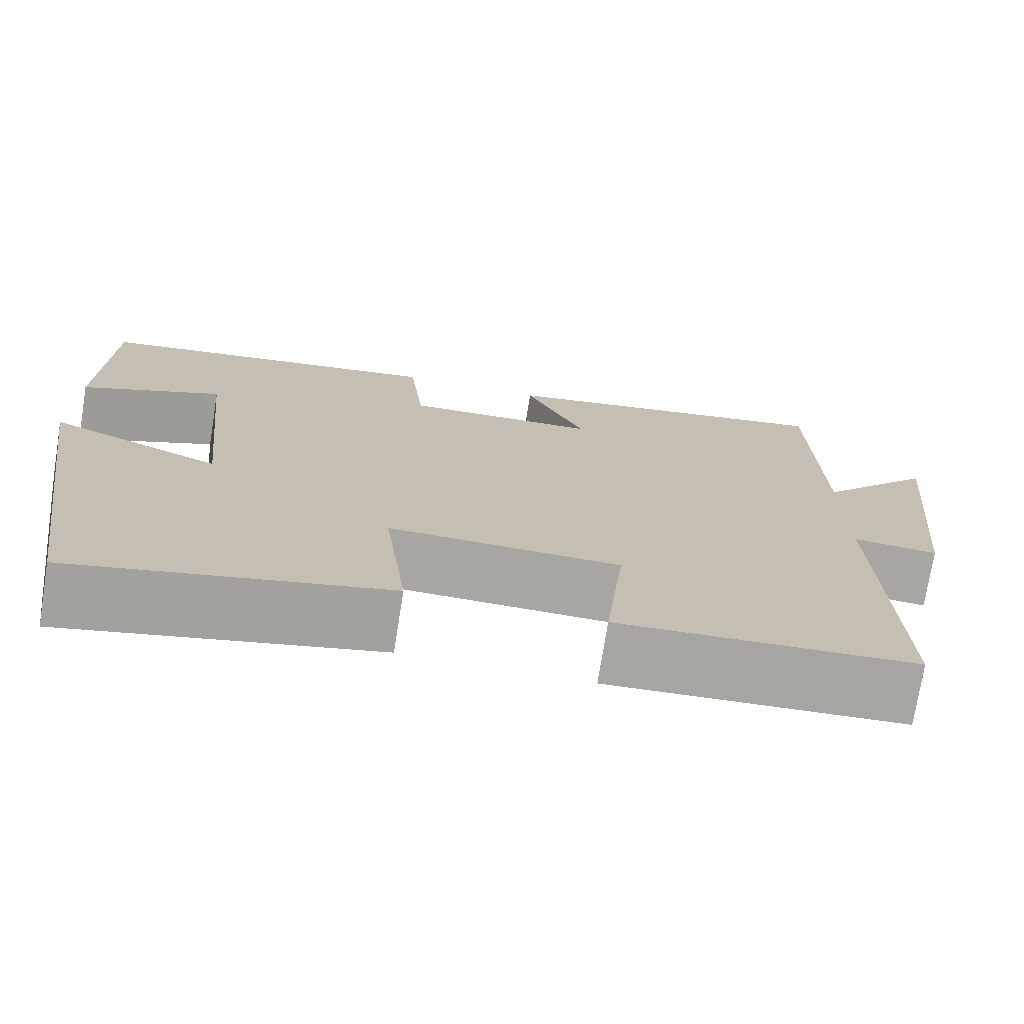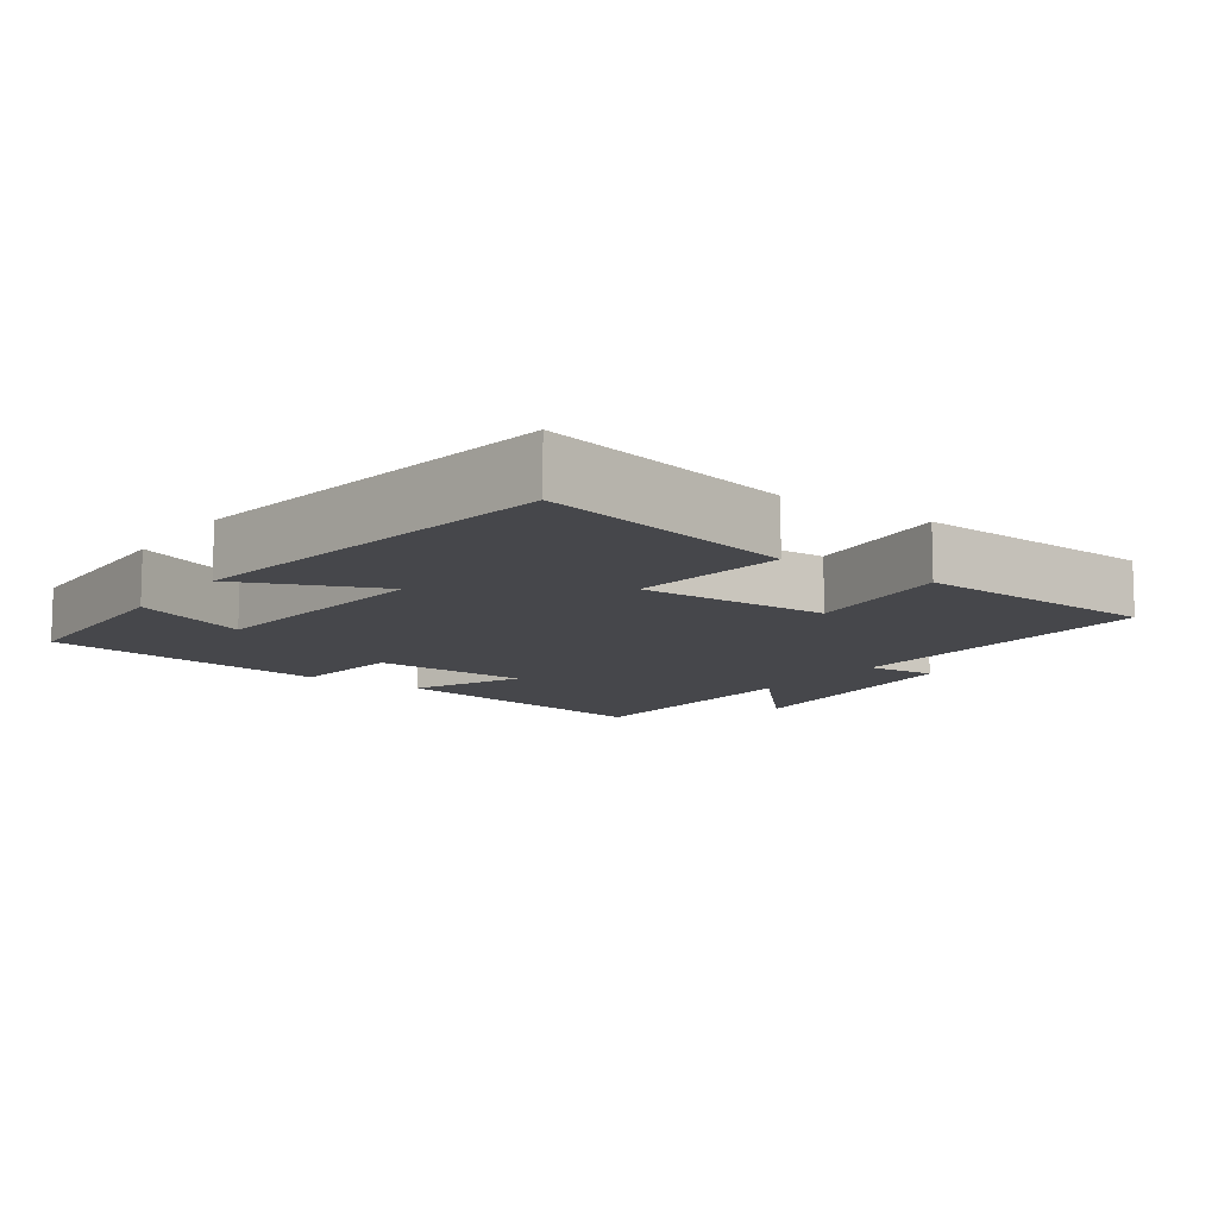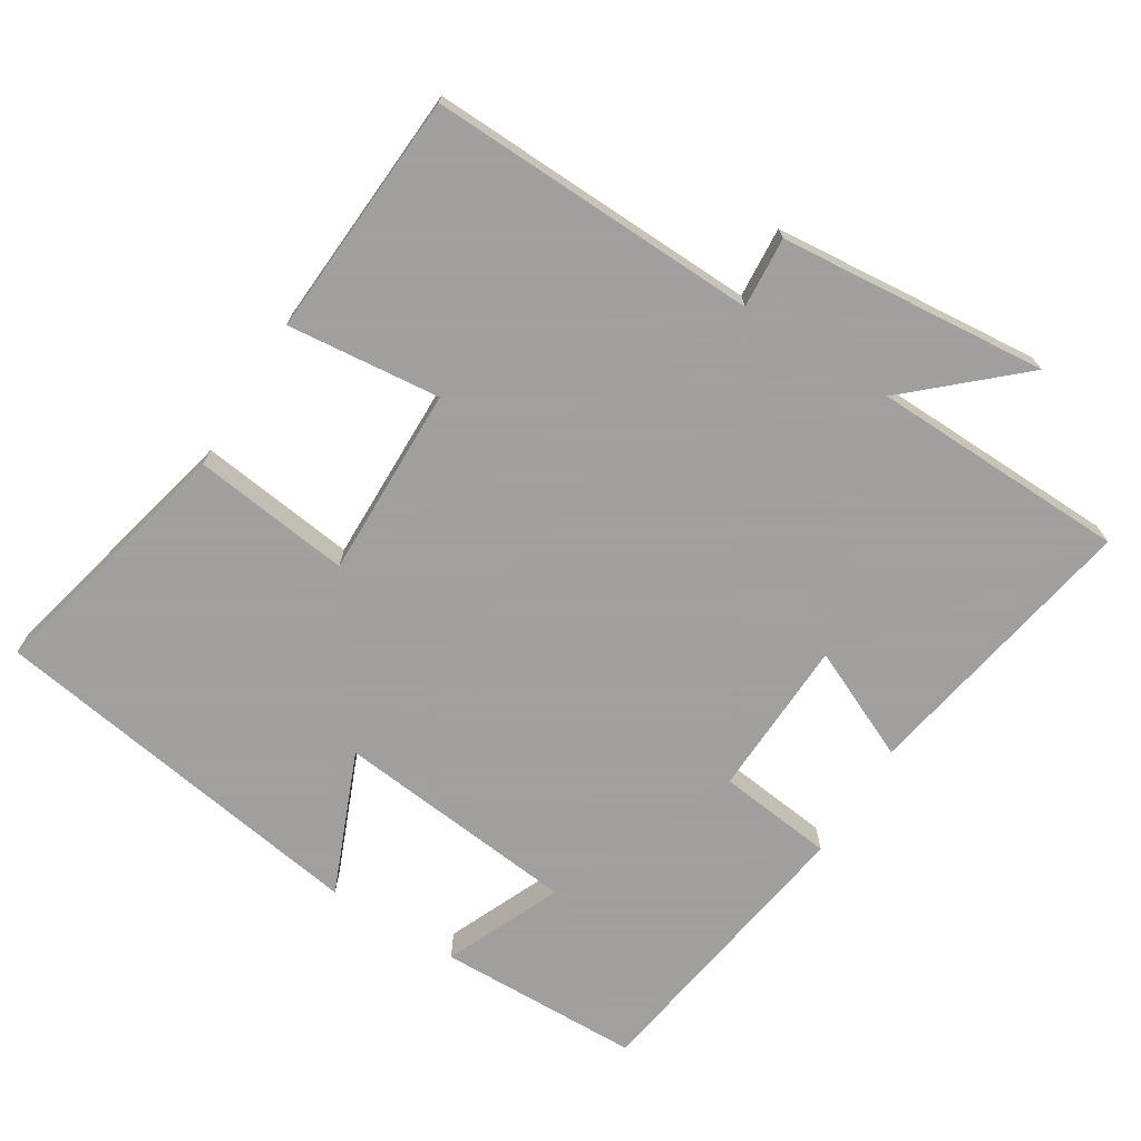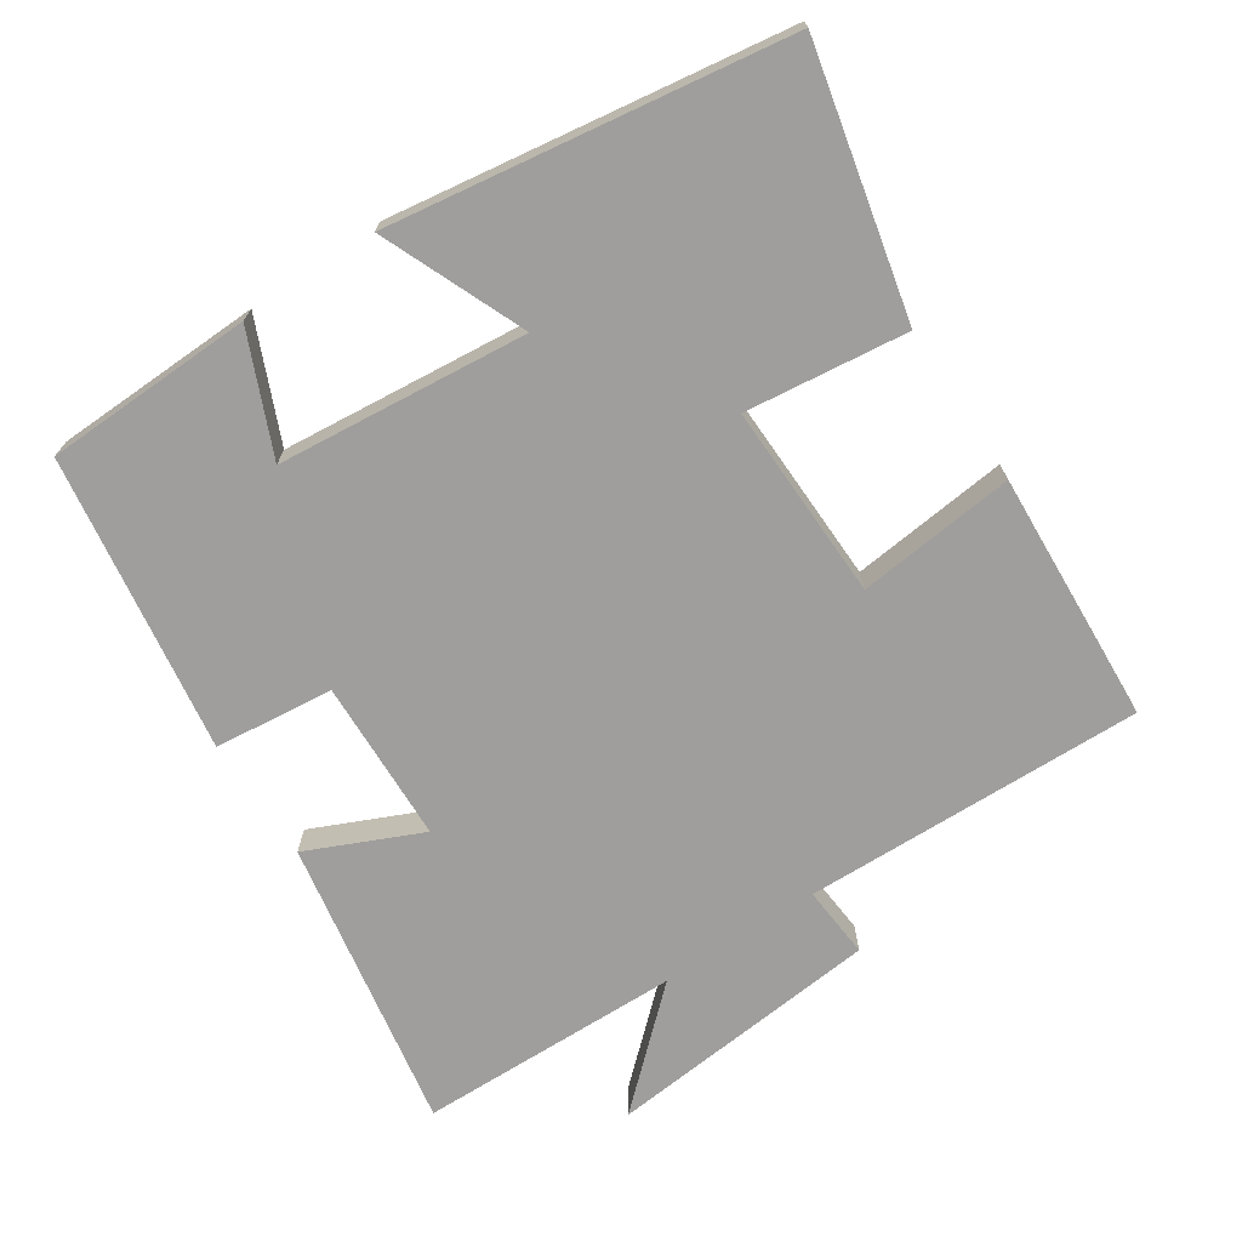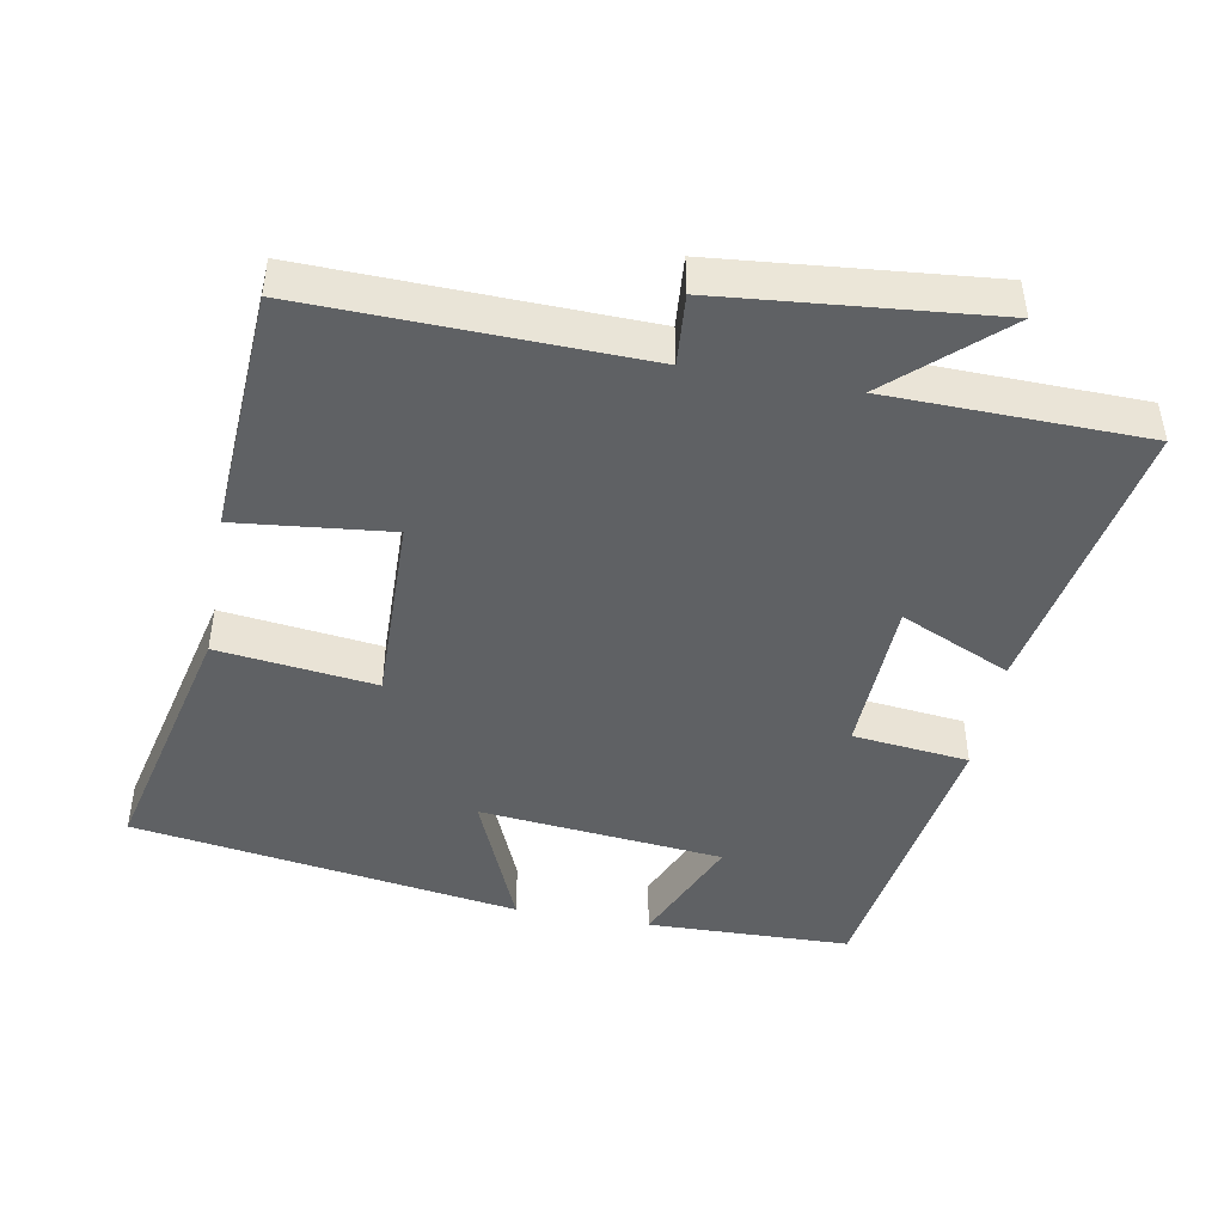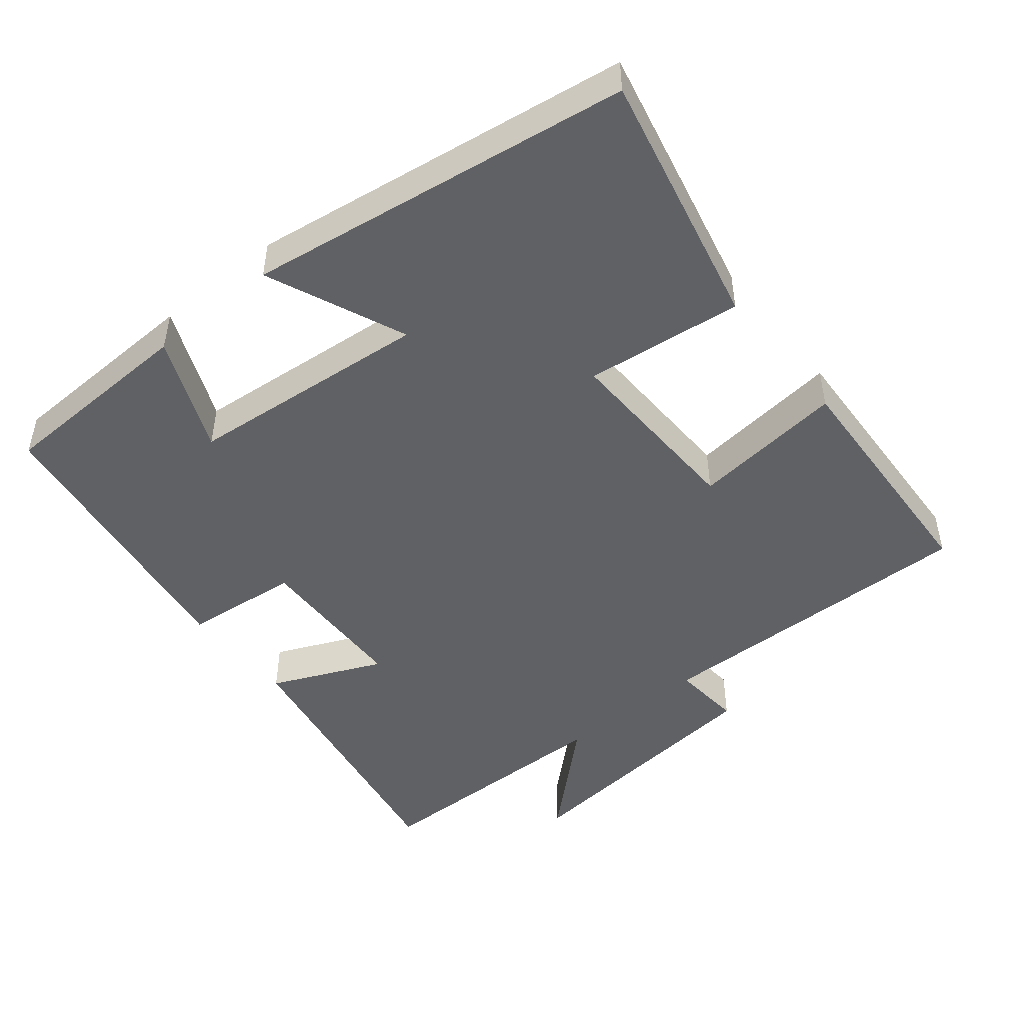
<metadata>
{"format":"obj","ext":"obj","renderer":"f3d","projection":"perspective","resolution":1024,"background":"white","views":[{"elev":-74.1,"azim":170.9,"up":"+Z"},{"elev":-10.7,"azim":144.8,"up":"+Y"},{"elev":-71.5,"azim":-122.1,"up":"+Y"},{"elev":-70.9,"azim":123.6,"up":"+Y"},{"elev":-45.4,"azim":-100.4,"up":"+Y"},{"elev":-48.1,"azim":129.4,"up":"+Y"}]}
</metadata>
<code>
v -0.513 0.07 -0.48
v -0.5 0.07 -0.012
v -0.6 0.07 -0.02
v -0.636 0.07 0.36
v -0.5 0.07 0.21
v -0.492 0.07 0.572
v -0.089 0.07 0.5
v -0.159 0.07 0.344
v 0.065 0.07 0.336
v 0.083 0.07 0.5
v 0.492 0.07 0.438
v 0.5 0.07 0.151
v 0.336 0.07 0.222
v 0.302 0.07 -0.122
v 0.5 0.07 -0.039
v 0.418 0.07 -0.584
v 0.054 0.07 -0.5
v 0.081 0.07 -0.277
v -0.189 0.07 -0.283
v -0.166 0.07 -0.5
v -0.513 0 -0.48
v -0.5 0 -0.012
v -0.6 0 -0.02
v -0.636 0 0.36
v -0.5 0 0.21
v -0.492 0 0.572
v -0.089 0 0.5
v -0.159 0 0.344
v 0.065 0 0.336
v 0.083 0 0.5
v 0.492 0 0.438
v 0.5 0 0.151
v 0.336 0 0.222
v 0.302 0 -0.122
v 0.5 0 -0.039
v 0.418 0 -0.584
v 0.054 0 -0.5
v 0.081 0 -0.277
v -0.189 0 -0.283
v -0.166 0 -0.5
f 19 20 1 2
f 18 19 2
f 15 16 17 18
f 14 15 18
f 13 14 18 2
f 10 11 12 13
f 9 10 13
f 8 9 13 2
f 5 6 7 8
f 5 8 2 3
f 3 4 5
f 22 21 40 39
f 22 39 38
f 38 37 36 35
f 38 35 34
f 22 38 34 33
f 33 32 31 30
f 33 30 29
f 22 33 29 28
f 28 27 26 25
f 23 22 28 25
f 25 24 23
f 1 21 22 2
f 2 22 23 3
f 3 23 24 4
f 4 24 25 5
f 5 25 26 6
f 6 26 27 7
f 7 27 28 8
f 8 28 29 9
f 9 29 30 10
f 10 30 31 11
f 11 31 32 12
f 12 32 33 13
f 13 33 34 14
f 14 34 35 15
f 15 35 36 16
f 16 36 37 17
f 17 37 38 18
f 18 38 39 19
f 19 39 40 20
f 20 40 21 1

</code>
